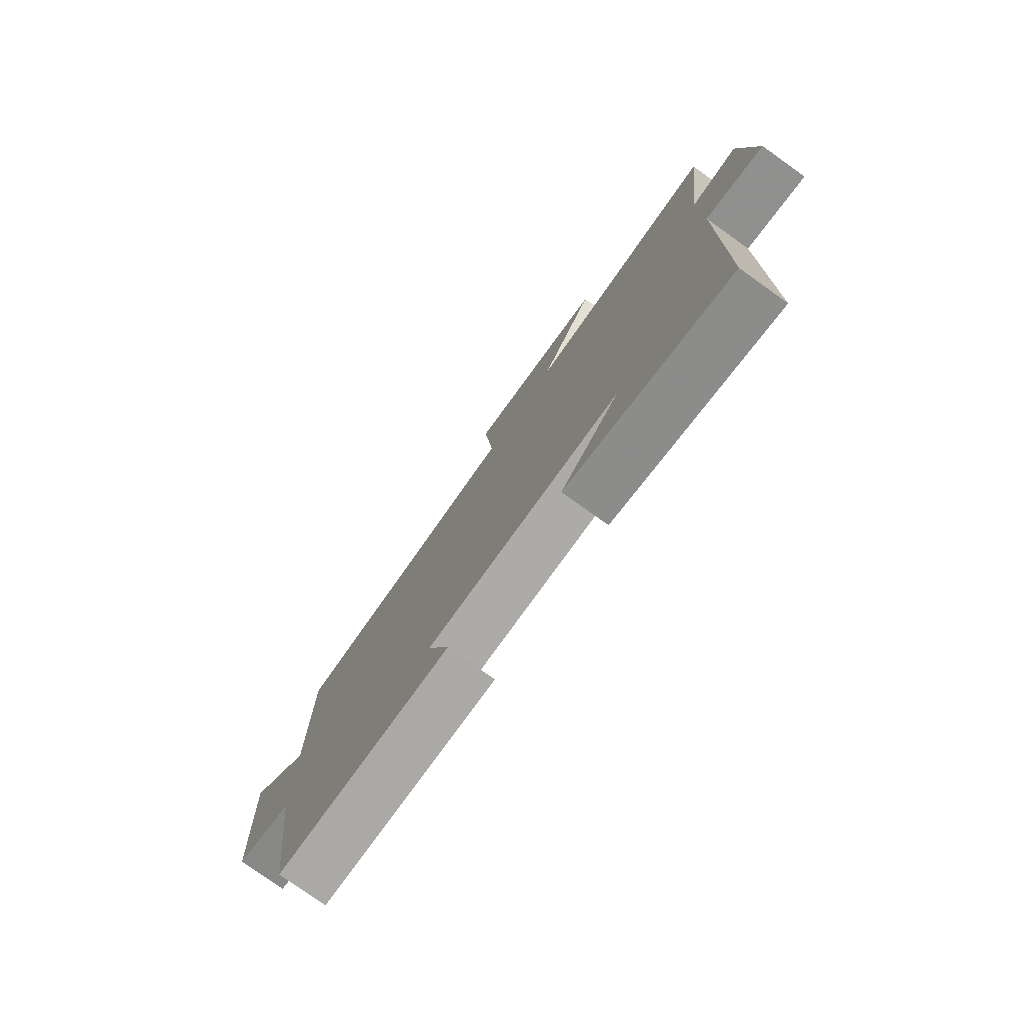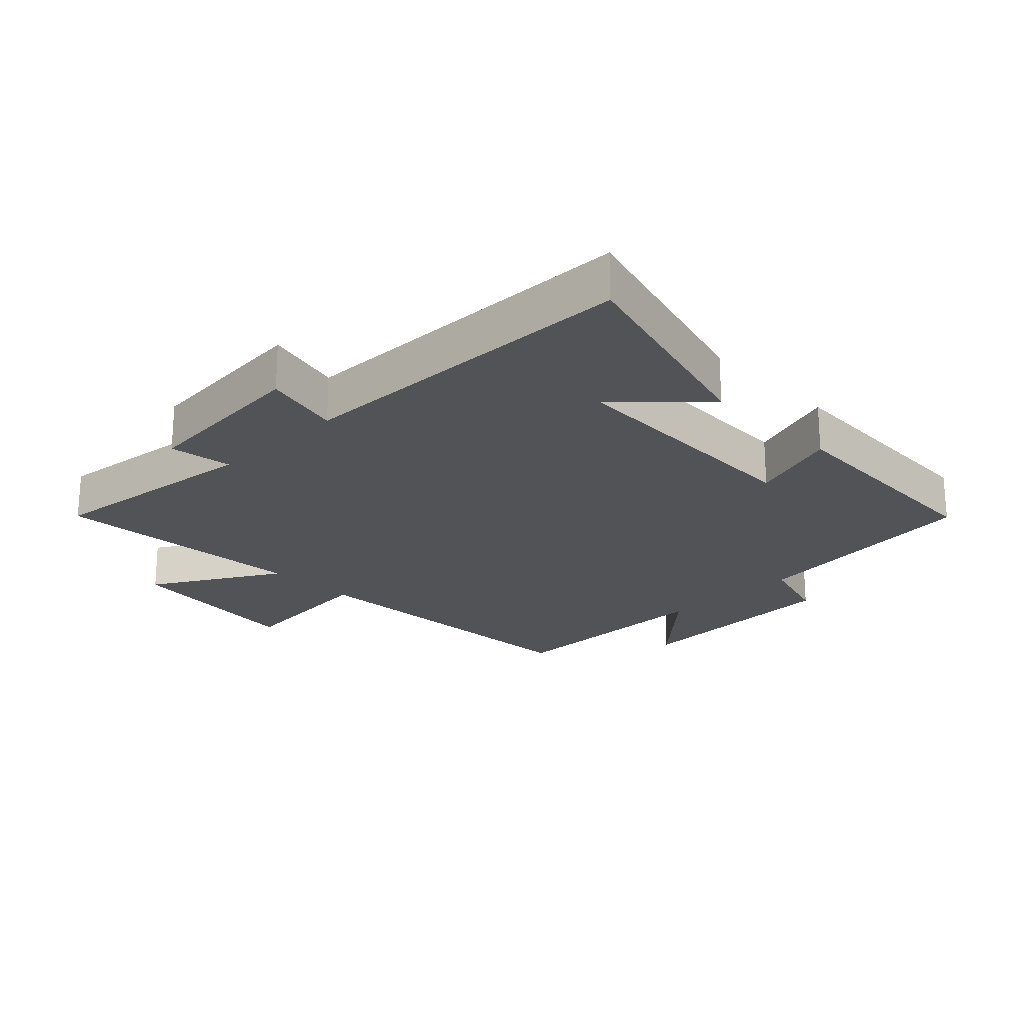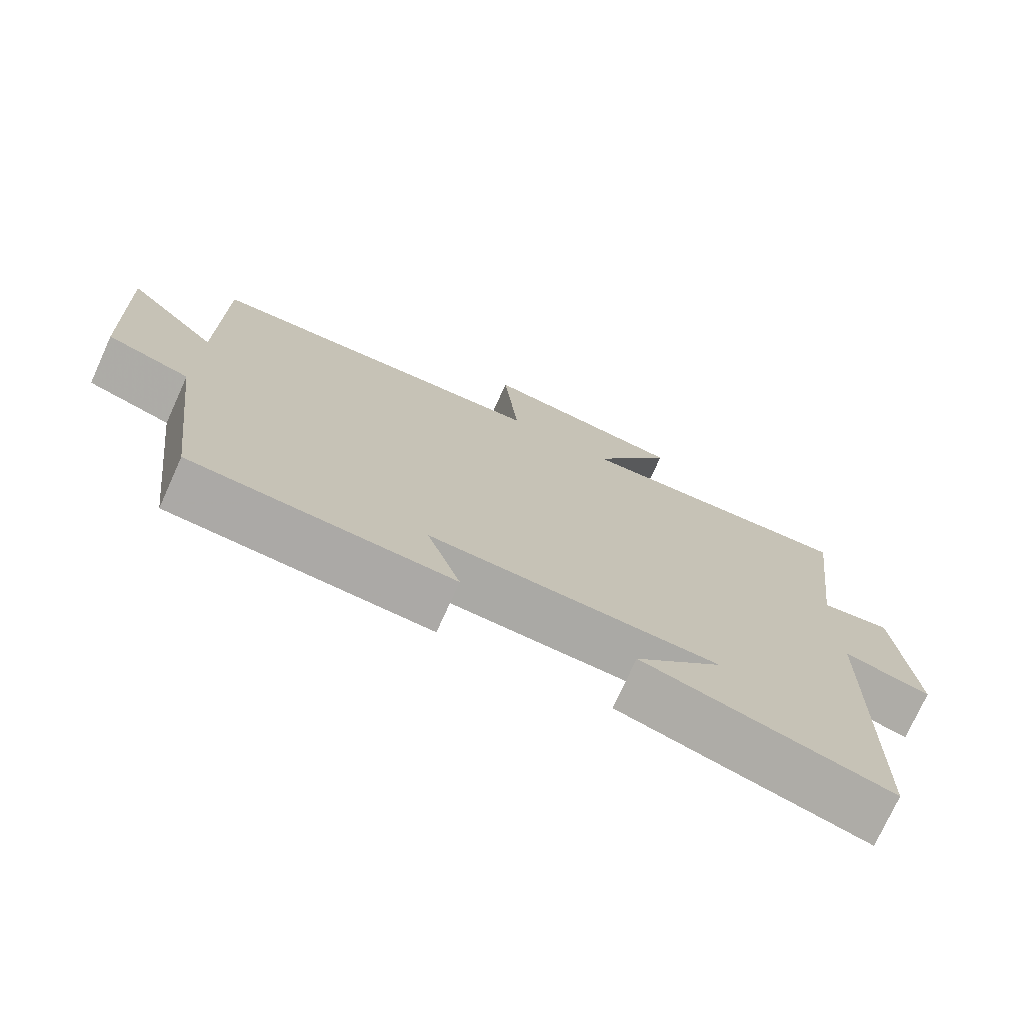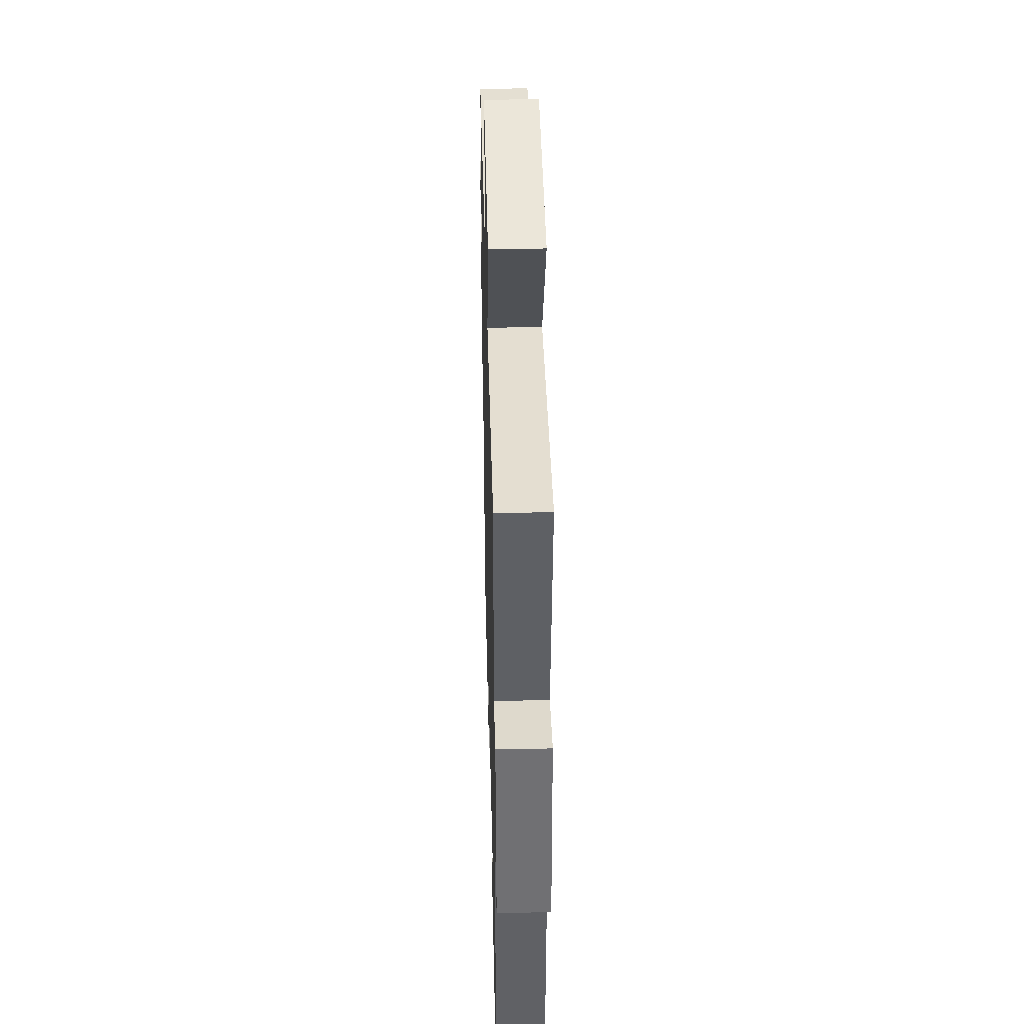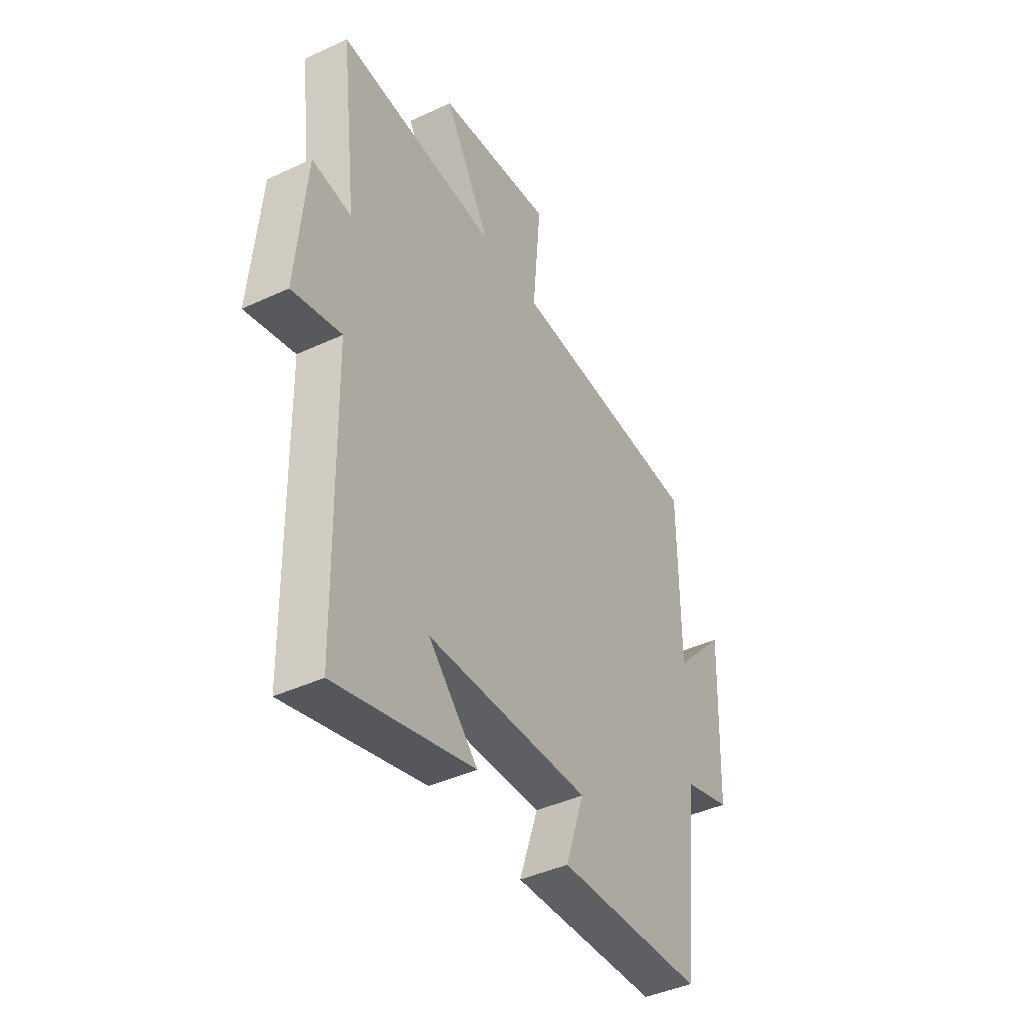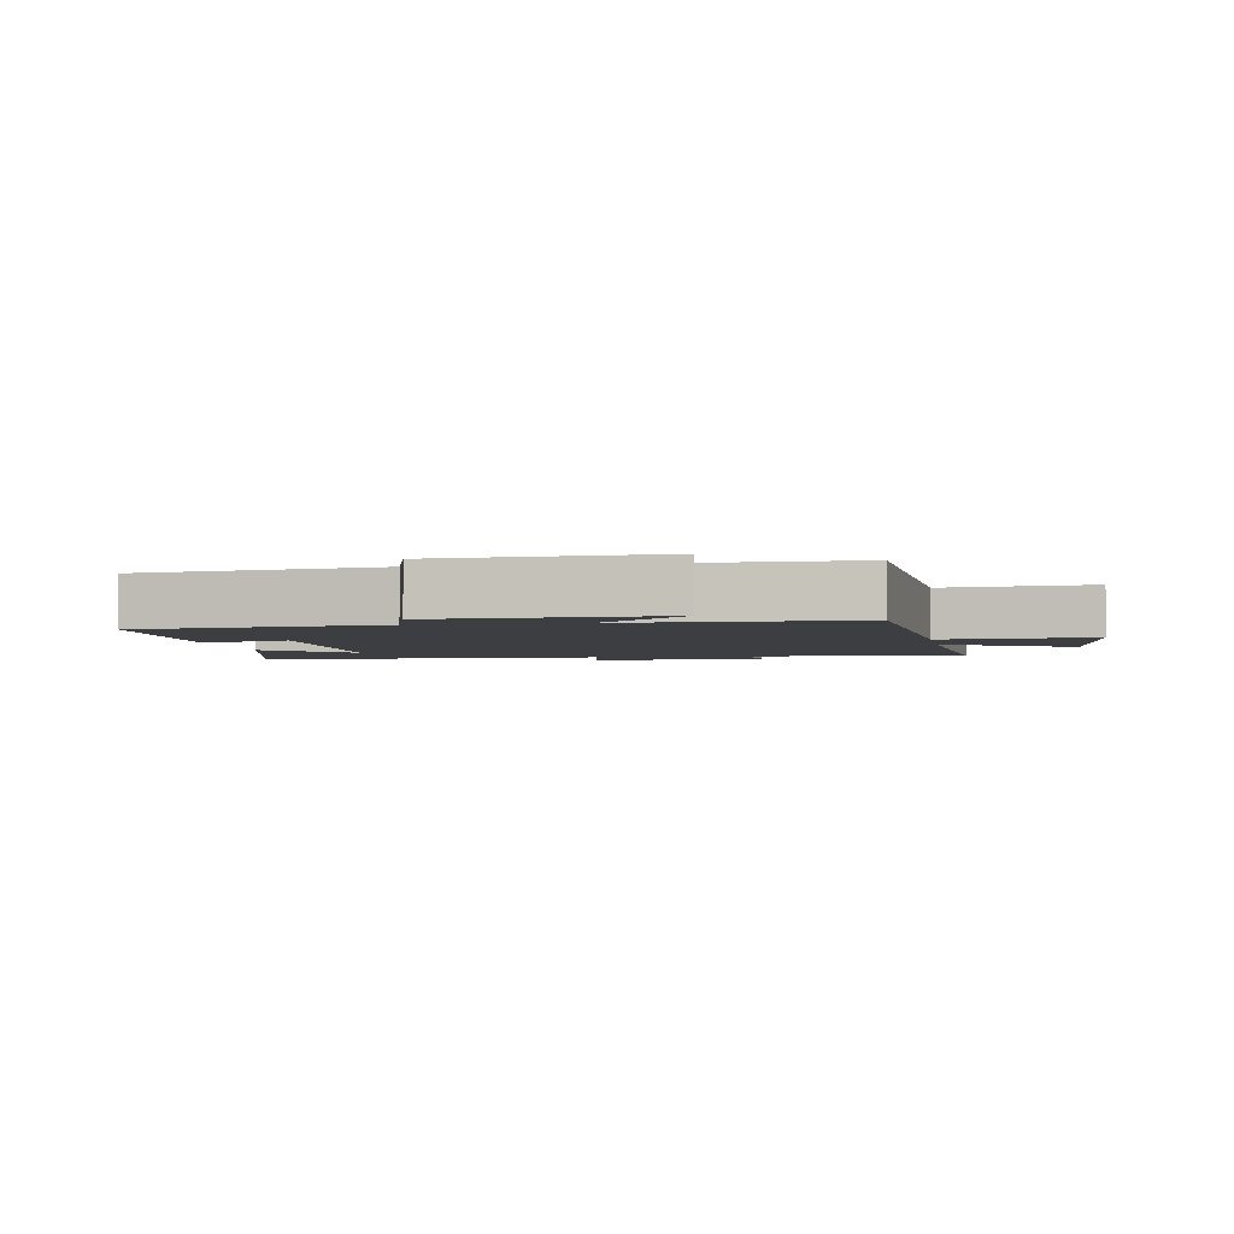
<metadata>
{"format":"obj","ext":"obj","renderer":"f3d","projection":"perspective","resolution":1024,"background":"white","views":[{"elev":-78.2,"azim":54.5,"up":"+Z"},{"elev":-22.2,"azim":134.4,"up":"+Y"},{"elev":-74.8,"azim":-24.4,"up":"+Z"},{"elev":40.1,"azim":88.6,"up":"+Z"},{"elev":-42.5,"azim":119.1,"up":"+Z"},{"elev":-3.2,"azim":-80.0,"up":"+Y"}]}
</metadata>
<code>
v 0.49 0.07 -0.594
v 0.147 0.07 -0.5
v 0.27 0.07 -0.374
v -0.136 0.07 -0.36
v -0.089 0.07 -0.5
v -0.455 0.07 -0.482
v -0.5 0.07 -0.109
v -0.616 0.07 -0.074
v -0.63 0.07 0.268
v -0.5 0.07 0.127
v -0.499 0.07 0.475
v -0.011 0.07 0.5
v -0.032 0.07 0.732
v 0.256 0.07 0.698
v 0.141 0.07 0.5
v 0.54 0.07 0.526
v 0.5 0.07 0.185
v 0.598 0.07 0.199
v 0.622 0.07 -0.075
v 0.5 0.07 -0.045
v 0.49 0 -0.594
v 0.147 0 -0.5
v 0.27 0 -0.374
v -0.136 0 -0.36
v -0.089 0 -0.5
v -0.455 0 -0.482
v -0.5 0 -0.109
v -0.616 0 -0.074
v -0.63 0 0.268
v -0.5 0 0.127
v -0.499 0 0.475
v -0.011 0 0.5
v -0.032 0 0.732
v 0.256 0 0.698
v 0.141 0 0.5
v 0.54 0 0.526
v 0.5 0 0.185
v 0.598 0 0.199
v 0.622 0 -0.075
v 0.5 0 -0.045
f 17 18 19 20
f 17 20 1
f 15 16 17
f 15 17 1
f 12 13 14 15
f 10 11 12 15
f 7 8 9 10
f 6 7 10
f 5 6 10
f 4 5 10
f 3 4 10 15
f 1 2 3
f 1 3 15
f 40 39 38 37
f 21 40 37
f 37 36 35
f 21 37 35
f 35 34 33 32
f 35 32 31 30
f 30 29 28 27
f 30 27 26
f 30 26 25
f 30 25 24
f 35 30 24 23
f 23 22 21
f 35 23 21
f 1 21 22 2
f 2 22 23 3
f 3 23 24 4
f 4 24 25 5
f 5 25 26 6
f 6 26 27 7
f 7 27 28 8
f 8 28 29 9
f 9 29 30 10
f 10 30 31 11
f 11 31 32 12
f 12 32 33 13
f 13 33 34 14
f 14 34 35 15
f 15 35 36 16
f 16 36 37 17
f 17 37 38 18
f 18 38 39 19
f 19 39 40 20
f 20 40 21 1

</code>
